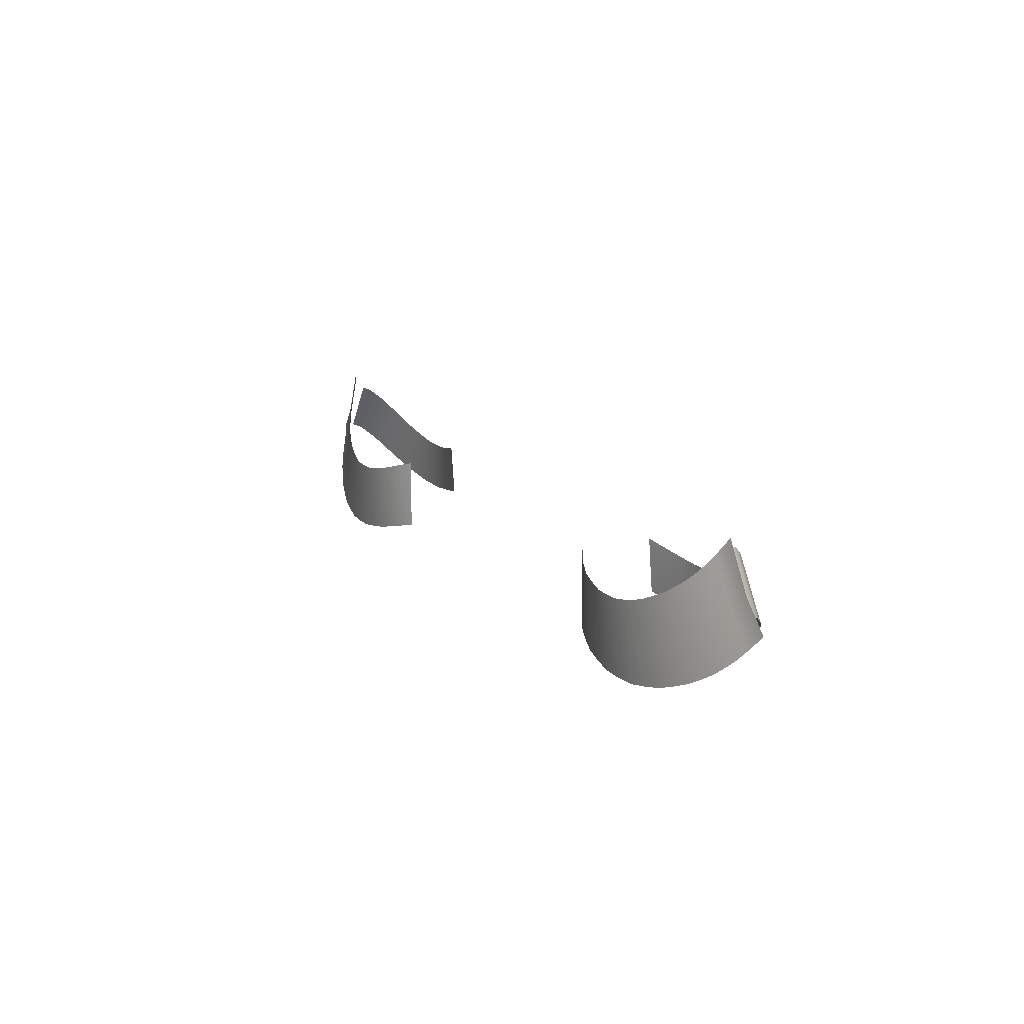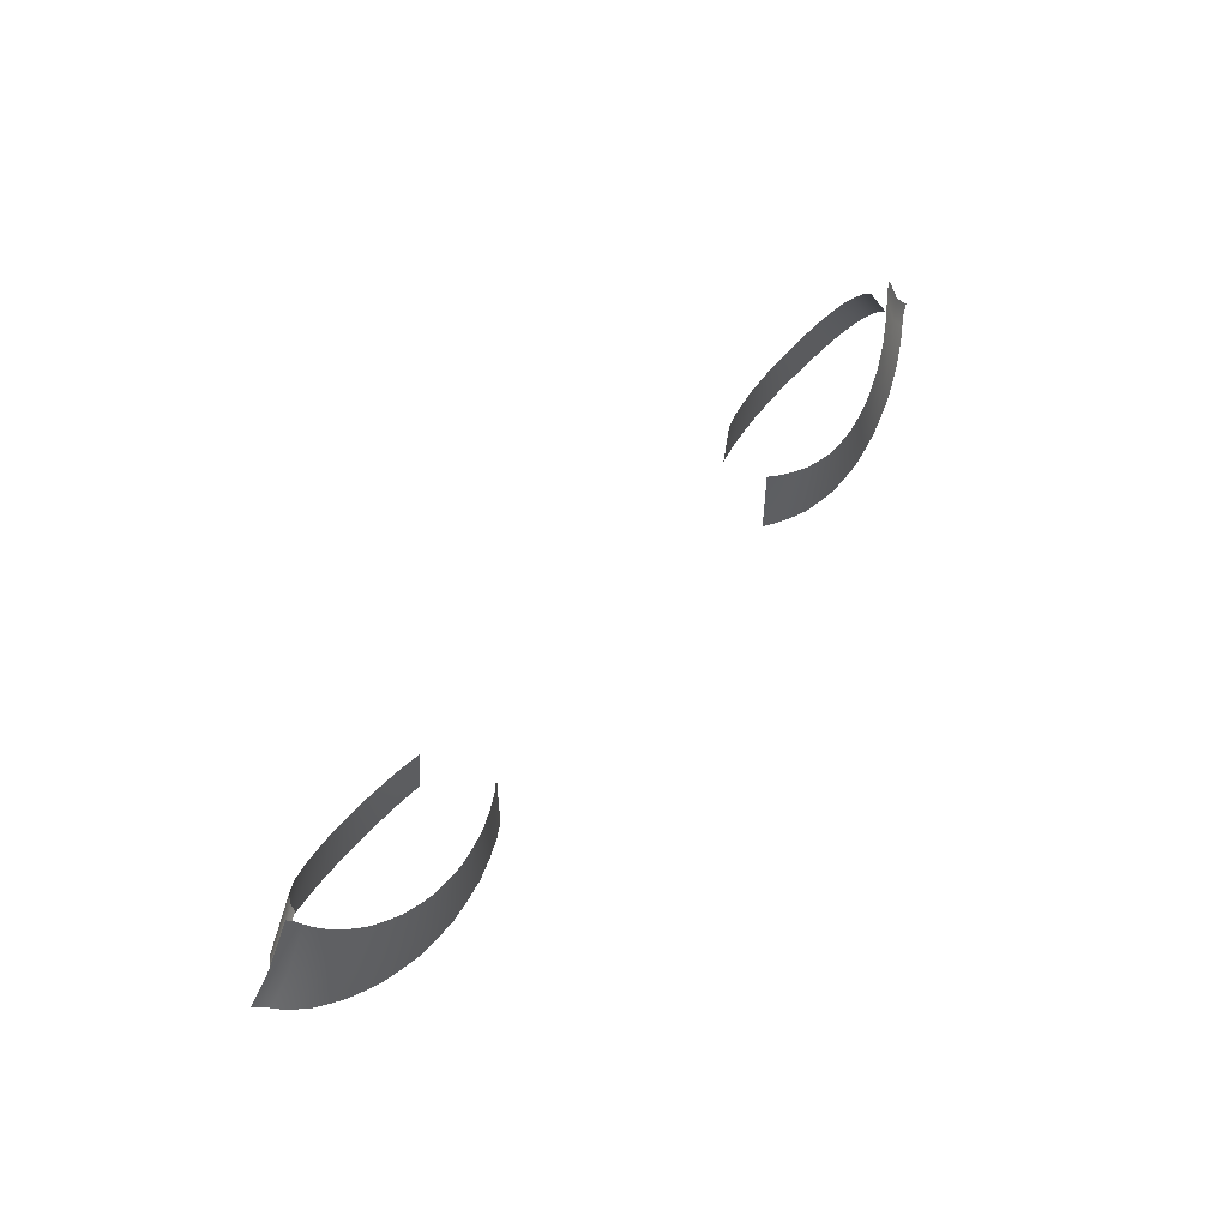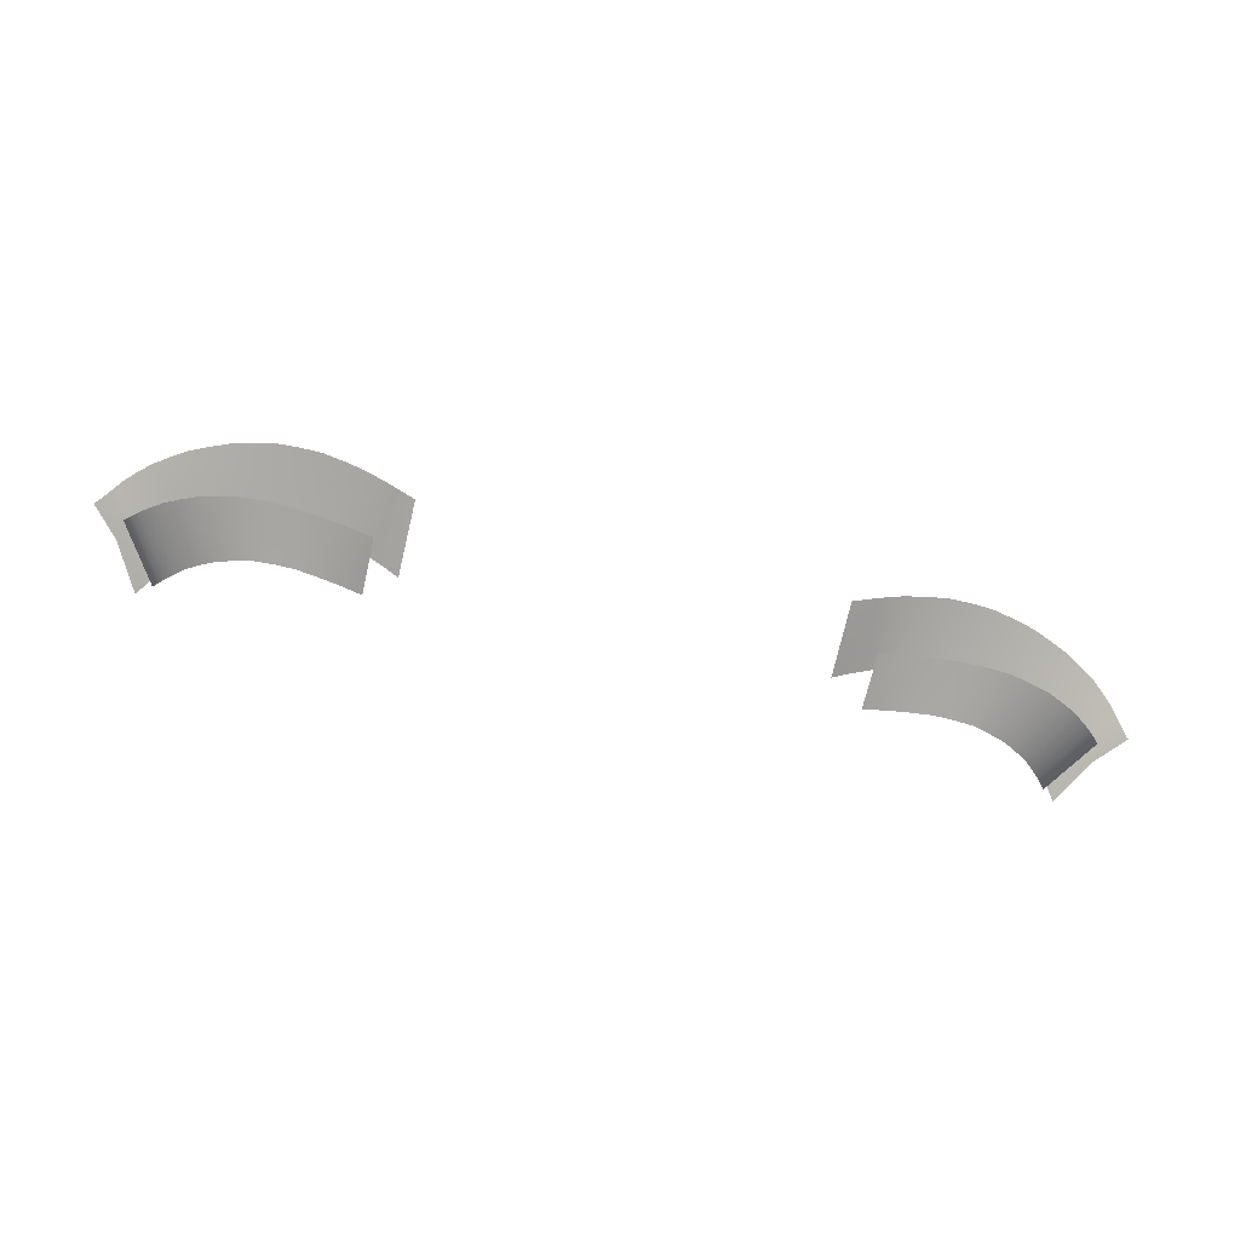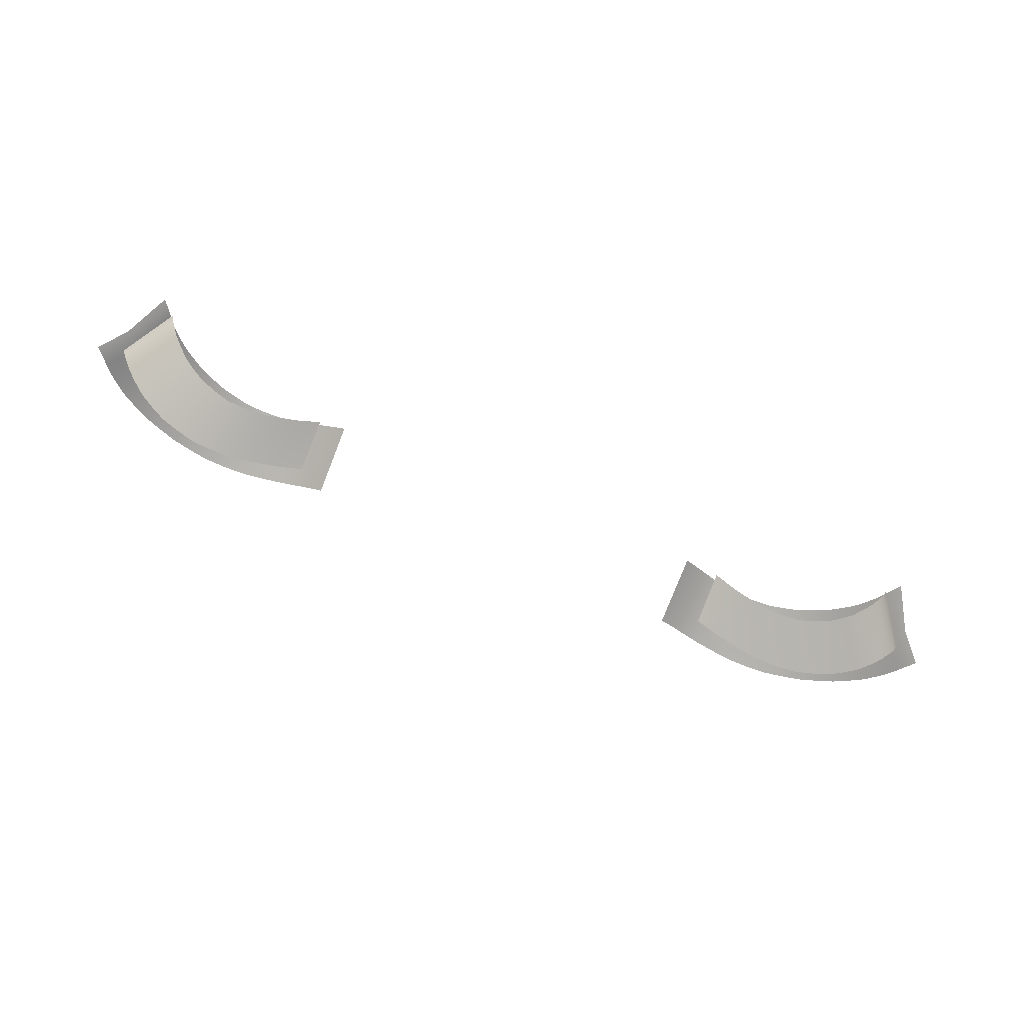
<metadata>
{"format":"obj","ext":"obj","renderer":"f3d","projection":"perspective","resolution":1024,"background":"white","views":[{"elev":14.6,"azim":63.1,"up":"+Y"},{"elev":53.9,"azim":-53.4,"up":"+Y"},{"elev":-76.5,"azim":-13.3,"up":"+Z"},{"elev":-79.0,"azim":158.6,"up":"+Z"}]}
</metadata>
<code>
v  -20.47 0.07947 16.67
v  -20.5 0.0494 16.67
v  -20.51 0.05742 16.66
v  -20.48 0.08749 16.67
v  -20.47 0.0706 16.67
v  -20.49 0.04052 16.67
v  -20.46 0.06148 16.68
v  -20.49 0.0314 16.68
v  -20.45 0.05198 16.68
v  -20.48 0.02191 16.68
v  -20.44 0.04249 16.69
v  -20.46 0.01241 16.69
v  -20.43 0.0334 16.69
v  -20.45 0.003327 16.69
v  -20.42 0.02459 16.7
v  -20.43 -0.005485 16.7
v  -20.4 0.01702 16.7
v  -20.42 -0.01306 16.7
v  -20.38 0.009994 16.71
v  -20.4 -0.02008 16.71
v  -20.36 0.00511 16.71
v  -20.38 -0.02496 16.71
v  -20.34 0.001099 16.72
v  -20.36 -0.02897 16.71
v  -20.32 0.000191 16.72
v  -20.33 -0.02988 16.72
v  -20.3 0.000479 16.72
v  -20.31 -0.02959 16.72
v  -20.28 0.003492 16.71
v  -20.29 -0.02658 16.71
v  -20.26 0.007129 16.71
v  -20.27 -0.02294 16.71
v  -20.25 0.01177 16.71
v  -20.25 -0.0183 16.71
v  -20.23 0.01647 16.7
v  -20.23 -0.0136 16.7
v  -20.22 0.02015 16.69
v  -20.22 -0.009922 16.69
v  -20.45 0.1278 16.67
v  -20.45 0.1358 16.67
v  -20.44 0.1189 16.68
v  -20.44 0.1098 16.68
v  -20.43 0.1003 16.69
v  -20.42 0.09079 16.69
v  -20.41 0.0817 16.7
v  -20.4 0.07289 16.7
v  -20.38 0.06532 16.71
v  -20.37 0.0583 16.71
v  -20.35 0.05341 16.71
v  -20.33 0.0494 16.72
v  -20.31 0.04849 16.72
v  -20.29 0.04878 16.72
v  -20.28 0.0518 16.72
v  -20.26 0.05543 16.71
v  -20.24 0.06008 16.71
v  -20.23 0.06477 16.7
v  -20.22 0.06845 16.69
v  -20.45 0.09156 16.66
v  -20.44 0.12 16.66
v  -20.44 0.1231 16.66
v  -20.46 0.0946 16.66
v  -20.45 0.08555 16.65
v  -20.43 0.114 16.65
v  -20.44 0.07873 16.64
v  -20.42 0.1072 16.64
v  -20.43 0.07041 16.64
v  -20.42 0.09888 16.64
v  -20.42 0.0619 16.63
v  -20.41 0.09037 16.63
v  -20.41 0.05378 16.62
v  -20.39 0.08225 16.62
v  -20.39 0.04611 16.62
v  -20.38 0.07458 16.62
v  -20.37 0.04048 16.61
v  -20.36 0.06895 16.61
v  -20.35 0.03577 16.61
v  -20.34 0.06424 16.61
v  -20.33 0.03455 16.61
v  -20.32 0.06302 16.61
v  -20.31 0.03473 16.61
v  -20.3 0.0632 16.61
v  -20.29 0.03807 16.61
v  -20.28 0.06654 16.62
v  -20.27 0.04212 16.62
v  -20.26 0.07059 16.62
v  -20.24 0.04803 16.62
v  -20.24 0.0765 16.63
v  -20.47 0.06309 16.66
v  -20.48 0.06613 16.66
v  -20.47 0.05708 16.65
v  -20.46 0.05026 16.64
v  -20.45 0.04194 16.63
v  -20.44 0.03343 16.63
v  -20.42 0.02531 16.62
v  -20.4 0.01764 16.62
v  -20.38 0.01201 16.61
v  -20.36 0.007301 16.61
v  -20.34 0.006081 16.61
v  -20.32 0.006261 16.61
v  -20.29 0.009602 16.61
v  -20.27 0.01365 16.62
v  -20.24 0.01956 16.62
v  -19.54 0.09156 16.66
v  -19.54 0.0946 16.66
v  -19.56 0.1231 16.66
v  -19.56 0.12 16.66
v  -19.55 0.08555 16.65
v  -19.57 0.114 16.65
v  -19.56 0.07873 16.64
v  -19.58 0.1072 16.64
v  -19.57 0.07041 16.63
v  -19.58 0.09888 16.63
v  -19.58 0.0619 16.63
v  -19.59 0.09037 16.63
v  -19.59 0.05378 16.62
v  -19.61 0.08225 16.62
v  -19.61 0.04611 16.62
v  -19.62 0.07458 16.62
v  -19.63 0.04048 16.61
v  -19.64 0.06895 16.61
v  -19.65 0.03577 16.61
v  -19.66 0.06424 16.61
v  -19.67 0.03455 16.61
v  -19.68 0.06302 16.61
v  -19.69 0.03473 16.61
v  -19.7 0.0632 16.61
v  -19.71 0.03807 16.62
v  -19.72 0.06654 16.62
v  -19.73 0.04212 16.62
v  -19.74 0.07059 16.62
v  -19.76 0.04803 16.63
v  -19.76 0.0765 16.63
v  -19.53 0.06309 16.66
v  -19.52 0.06613 16.66
v  -19.53 0.05708 16.65
v  -19.54 0.05026 16.64
v  -19.55 0.04194 16.63
v  -19.56 0.03343 16.63
v  -19.58 0.02531 16.62
v  -19.6 0.01764 16.62
v  -19.62 0.01201 16.61
v  -19.64 0.007301 16.61
v  -19.66 0.006081 16.61
v  -19.68 0.006261 16.61
v  -19.71 0.009602 16.61
v  -19.73 0.01365 16.62
v  -19.76 0.01956 16.62
v  -19.53 0.07947 16.68
v  -19.52 0.08749 16.67
v  -19.49 0.05742 16.67
v  -19.5 0.0494 16.67
v  -19.53 0.0706 16.68
v  -19.51 0.04052 16.68
v  -19.54 0.06148 16.68
v  -19.51 0.0314 16.68
v  -19.55 0.05198 16.69
v  -19.52 0.02191 16.69
v  -19.56 0.04249 16.69
v  -19.54 0.01241 16.69
v  -19.57 0.0334 16.7
v  -19.55 0.003327 16.7
v  -19.58 0.02459 16.7
v  -19.57 -0.005485 16.7
v  -19.6 0.01702 16.71
v  -19.58 -0.01306 16.71
v  -19.62 0.009994 16.71
v  -19.6 -0.02008 16.71
v  -19.64 0.00511 16.71
v  -19.62 -0.02496 16.71
v  -19.66 0.001099 16.72
v  -19.64 -0.02897 16.72
v  -19.68 0.000191 16.72
v  -19.67 -0.02988 16.72
v  -19.7 0.000479 16.72
v  -19.69 -0.02959 16.72
v  -19.72 0.003492 16.71
v  -19.71 -0.02658 16.71
v  -19.74 0.007129 16.71
v  -19.73 -0.02294 16.71
v  -19.75 0.01177 16.71
v  -19.75 -0.0183 16.71
v  -19.77 0.01647 16.7
v  -19.77 -0.0136 16.7
v  -19.78 0.02015 16.69
v  -19.78 -0.009922 16.69
v  -19.55 0.1278 16.68
v  -19.54 0.1358 16.67
v  -19.56 0.1189 16.68
v  -19.56 0.1098 16.69
v  -19.57 0.1003 16.69
v  -19.58 0.09079 16.7
v  -19.59 0.0817 16.7
v  -19.6 0.07289 16.7
v  -19.62 0.06532 16.71
v  -19.63 0.0583 16.71
v  -19.65 0.05341 16.72
v  -19.67 0.0494 16.72
v  -19.69 0.04849 16.72
v  -19.71 0.04878 16.72
v  -19.72 0.0518 16.71
v  -19.74 0.05543 16.71
v  -19.76 0.06008 16.71
v  -19.77 0.06477 16.7
v  -19.78 0.06845 16.69
o Female_Body_Eyelashes
g Female_Body_Eyelashes
f 1 2 3 4
f 5 6 2 1
f 7 8 6 5
f 9 10 8 7
f 11 12 10 9
f 13 14 12 11
f 15 16 14 13
f 17 18 16 15
f 19 20 18 17
f 21 22 20 19
f 23 24 22 21
f 25 26 24 23
f 27 28 26 25
f 29 30 28 27
f 31 32 30 29
f 33 34 32 31
f 35 36 34 33
f 37 38 36 35
f 39 1 4 40
f 41 5 1 39
f 42 7 5 41
f 43 9 7 42
f 44 11 9 43
f 45 13 11 44
f 46 15 13 45
f 47 17 15 46
f 48 19 17 47
f 49 21 19 48
f 50 23 21 49
f 51 25 23 50
f 52 27 25 51
f 53 29 27 52
f 54 31 29 53
f 55 33 31 54
f 56 35 33 55
f 57 37 35 56
f 58 59 60 61
f 62 63 59 58
f 64 65 63 62
f 66 67 65 64
f 68 69 67 66
f 70 71 69 68
f 72 73 71 70
f 74 75 73 72
f 76 77 75 74
f 78 79 77 76
f 80 81 79 78
f 82 83 81 80
f 84 85 83 82
f 86 87 85 84
f 88 58 61 89
f 90 62 58 88
f 91 64 62 90
f 92 66 64 91
f 93 68 66 92
f 94 70 68 93
f 95 72 70 94
f 96 74 72 95
f 97 76 74 96
f 98 78 76 97
f 99 80 78 98
f 100 82 80 99
f 101 84 82 100
f 102 86 84 101
f 103 104 105 106
f 107 103 106 108
f 109 107 108 110
f 111 109 110 112
f 113 111 112 114
f 115 113 114 116
f 117 115 116 118
f 119 117 118 120
f 121 119 120 122
f 123 121 122 124
f 125 123 124 126
f 127 125 126 128
f 129 127 128 130
f 131 129 130 132
f 133 134 104 103
f 135 133 103 107
f 136 135 107 109
f 137 136 109 111
f 138 137 111 113
f 139 138 113 115
f 140 139 115 117
f 141 140 117 119
f 142 141 119 121
f 143 142 121 123
f 144 143 123 125
f 145 144 125 127
f 146 145 127 129
f 147 146 129 131
f 148 149 150 151
f 152 148 151 153
f 154 152 153 155
f 156 154 155 157
f 158 156 157 159
f 160 158 159 161
f 162 160 161 163
f 164 162 163 165
f 166 164 165 167
f 168 166 167 169
f 170 168 169 171
f 172 170 171 173
f 174 172 173 175
f 176 174 175 177
f 178 176 177 179
f 180 178 179 181
f 182 180 181 183
f 184 182 183 185
f 186 187 149 148
f 188 186 148 152
f 189 188 152 154
f 190 189 154 156
f 191 190 156 158
f 192 191 158 160
f 193 192 160 162
f 194 193 162 164
f 195 194 164 166
f 196 195 166 168
f 197 196 168 170
f 198 197 170 172
f 199 198 172 174
f 200 199 174 176
f 201 200 176 178
f 202 201 178 180
f 203 202 180 182
f 204 203 182 184

</code>
